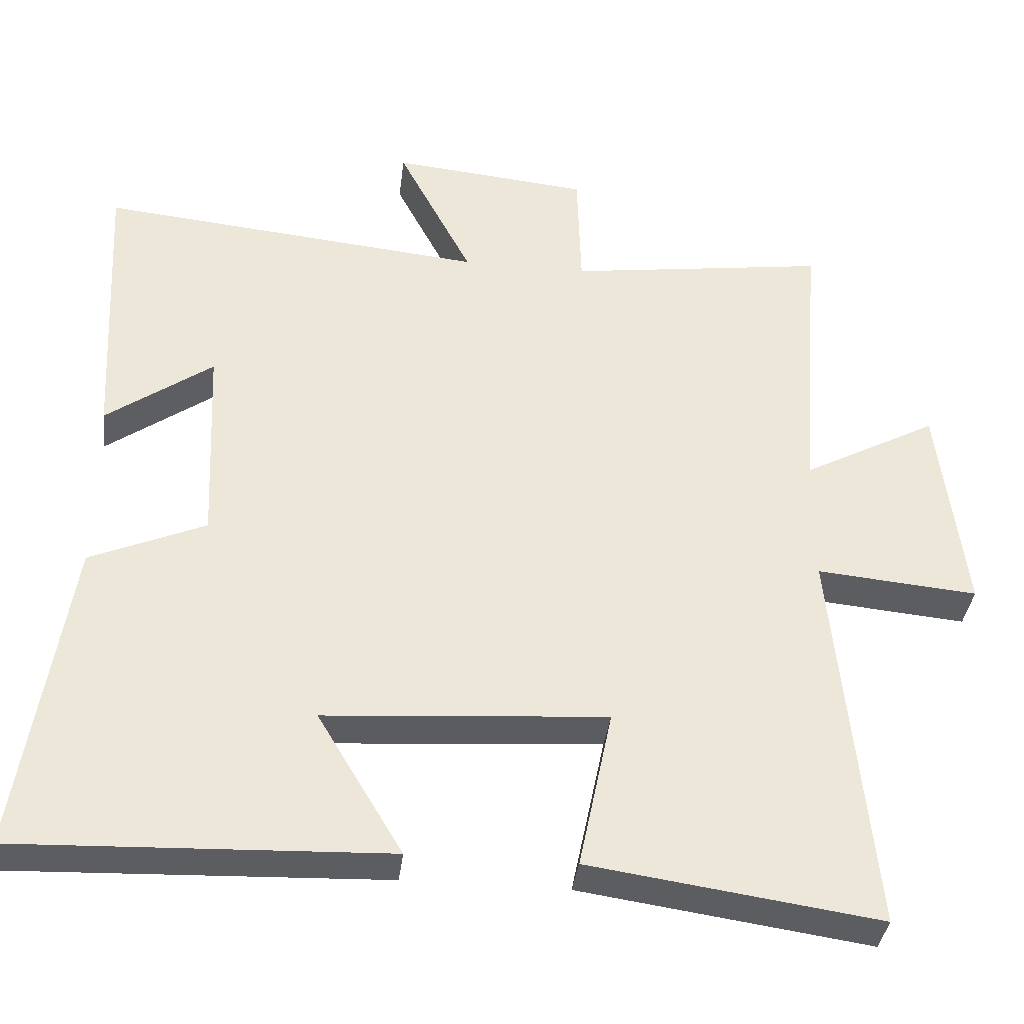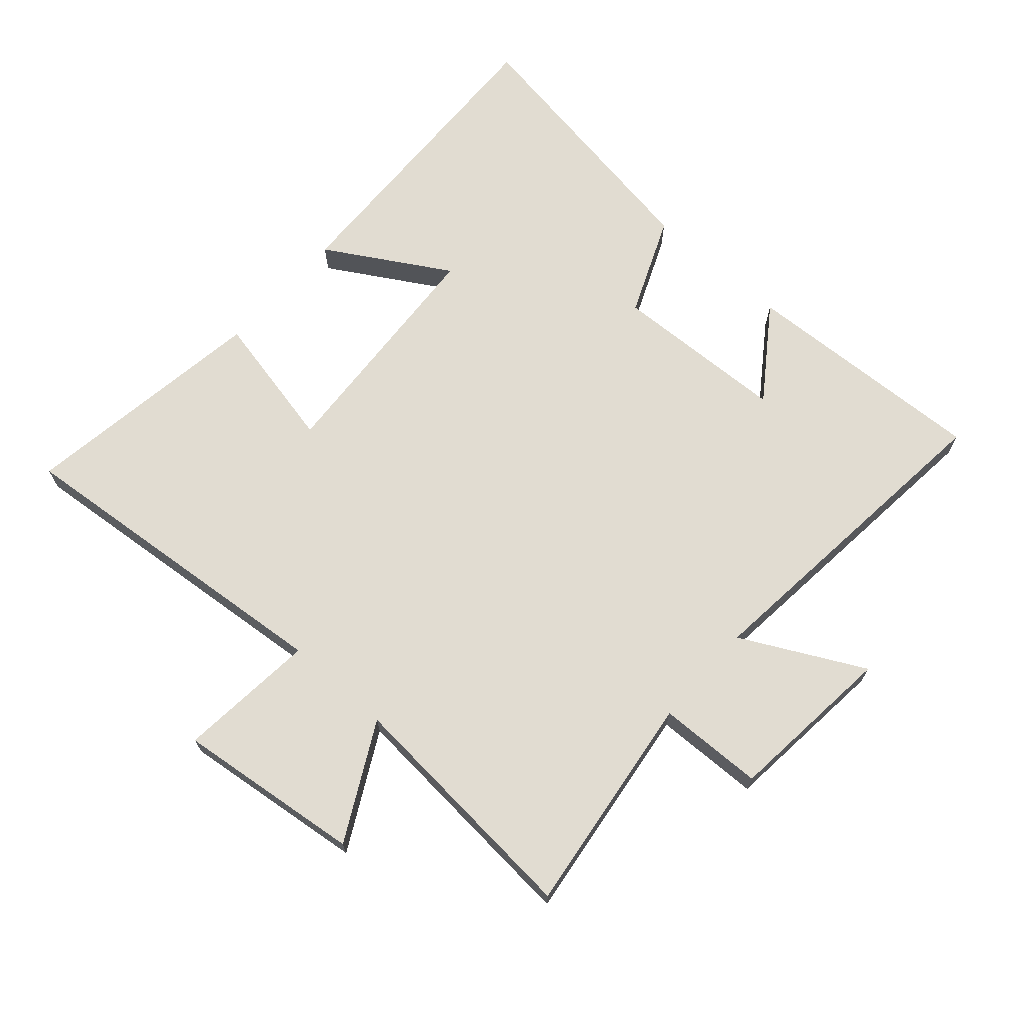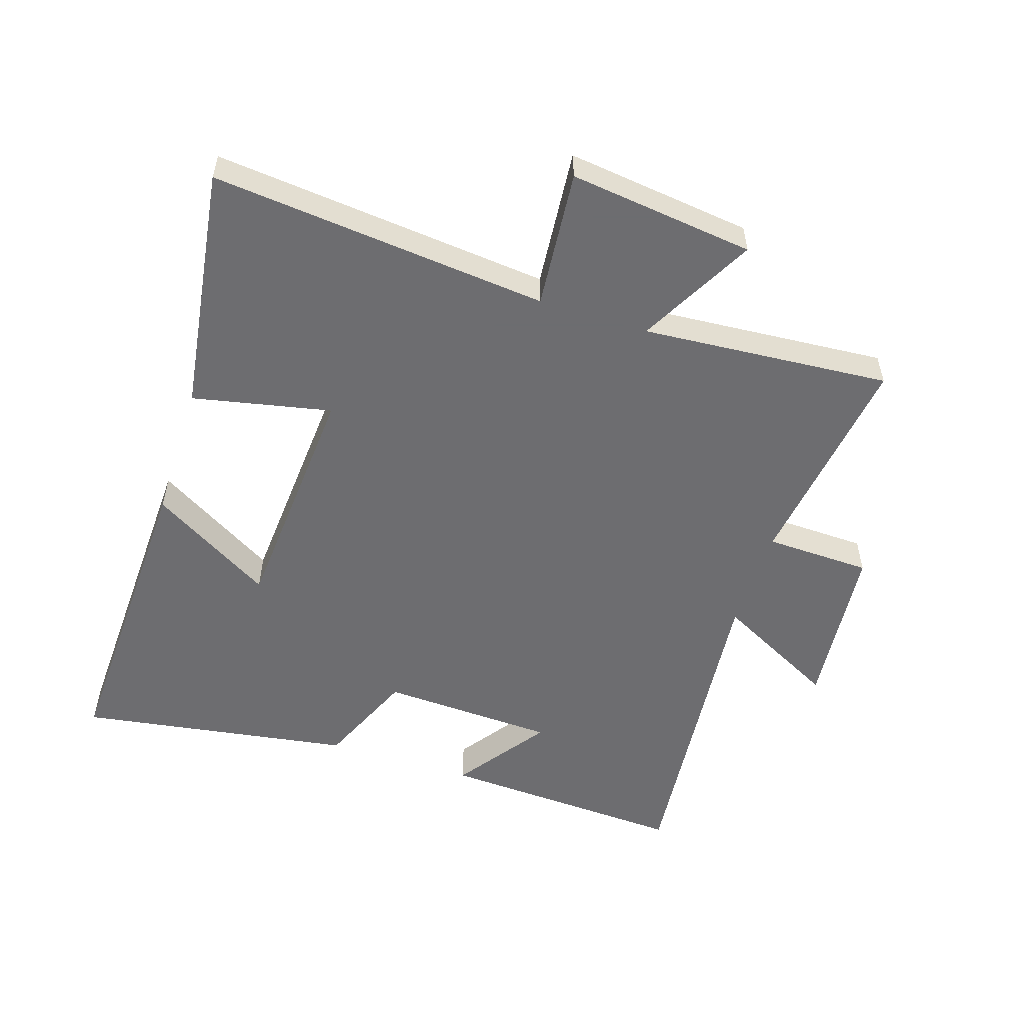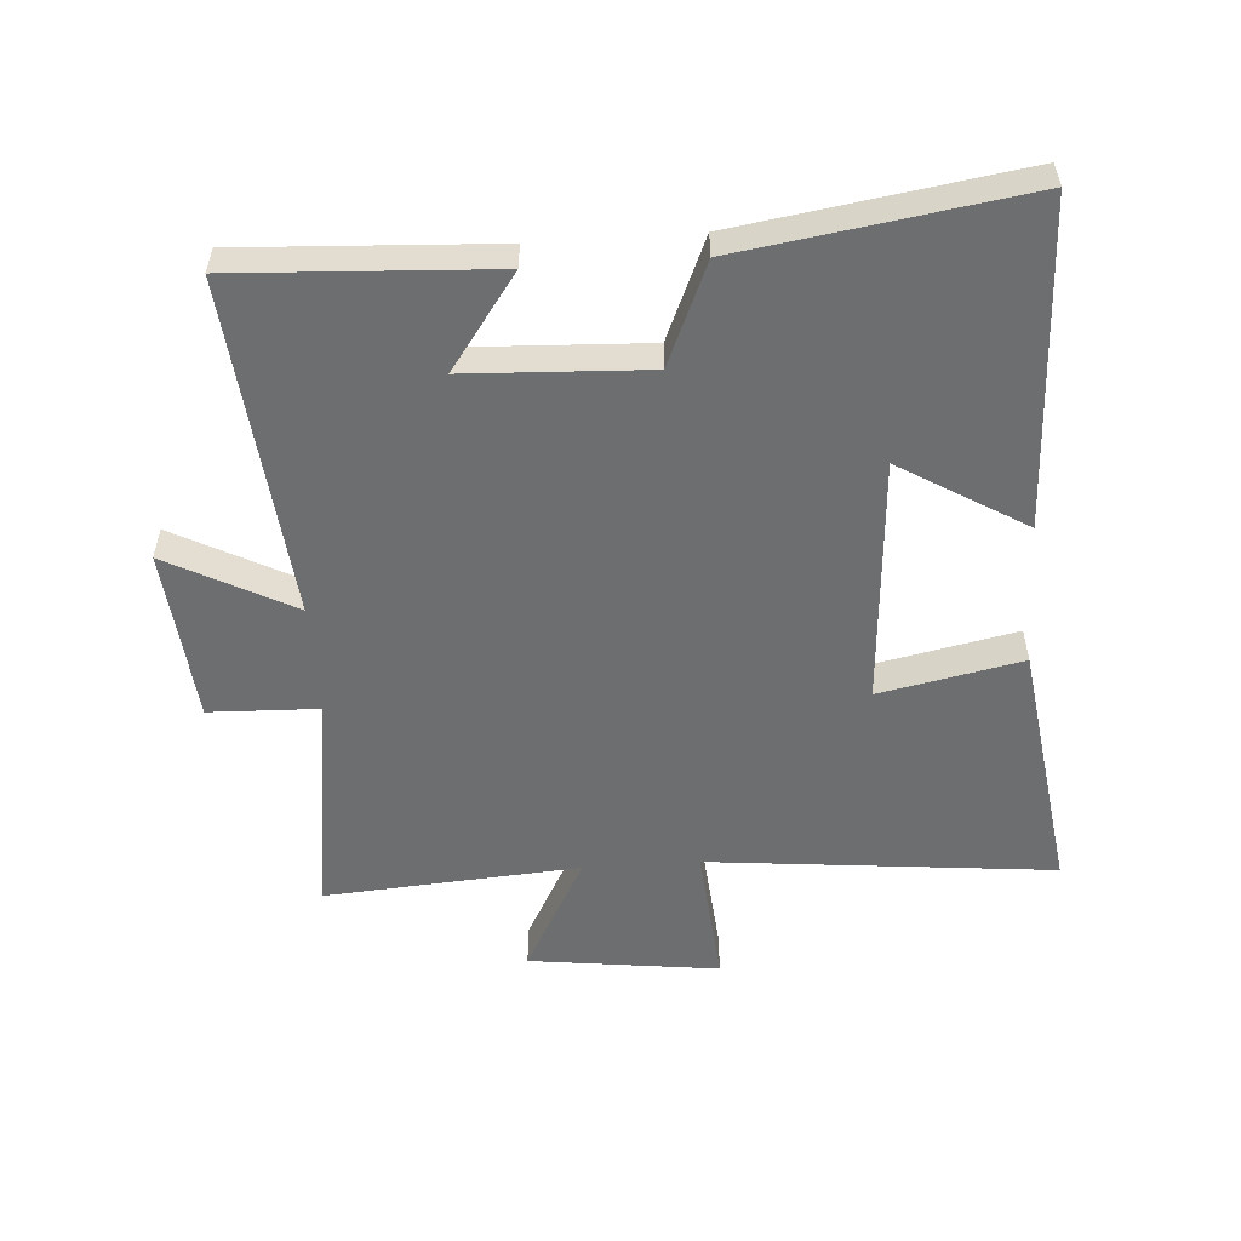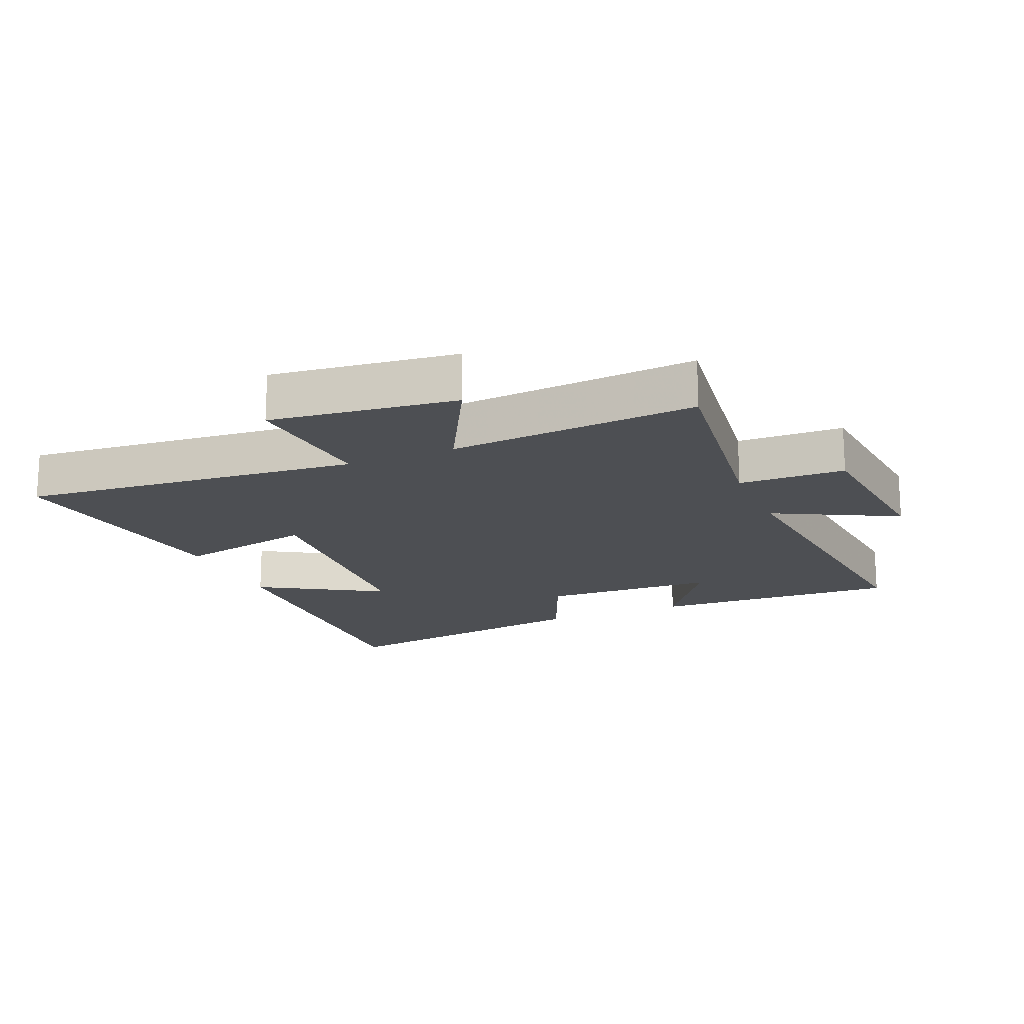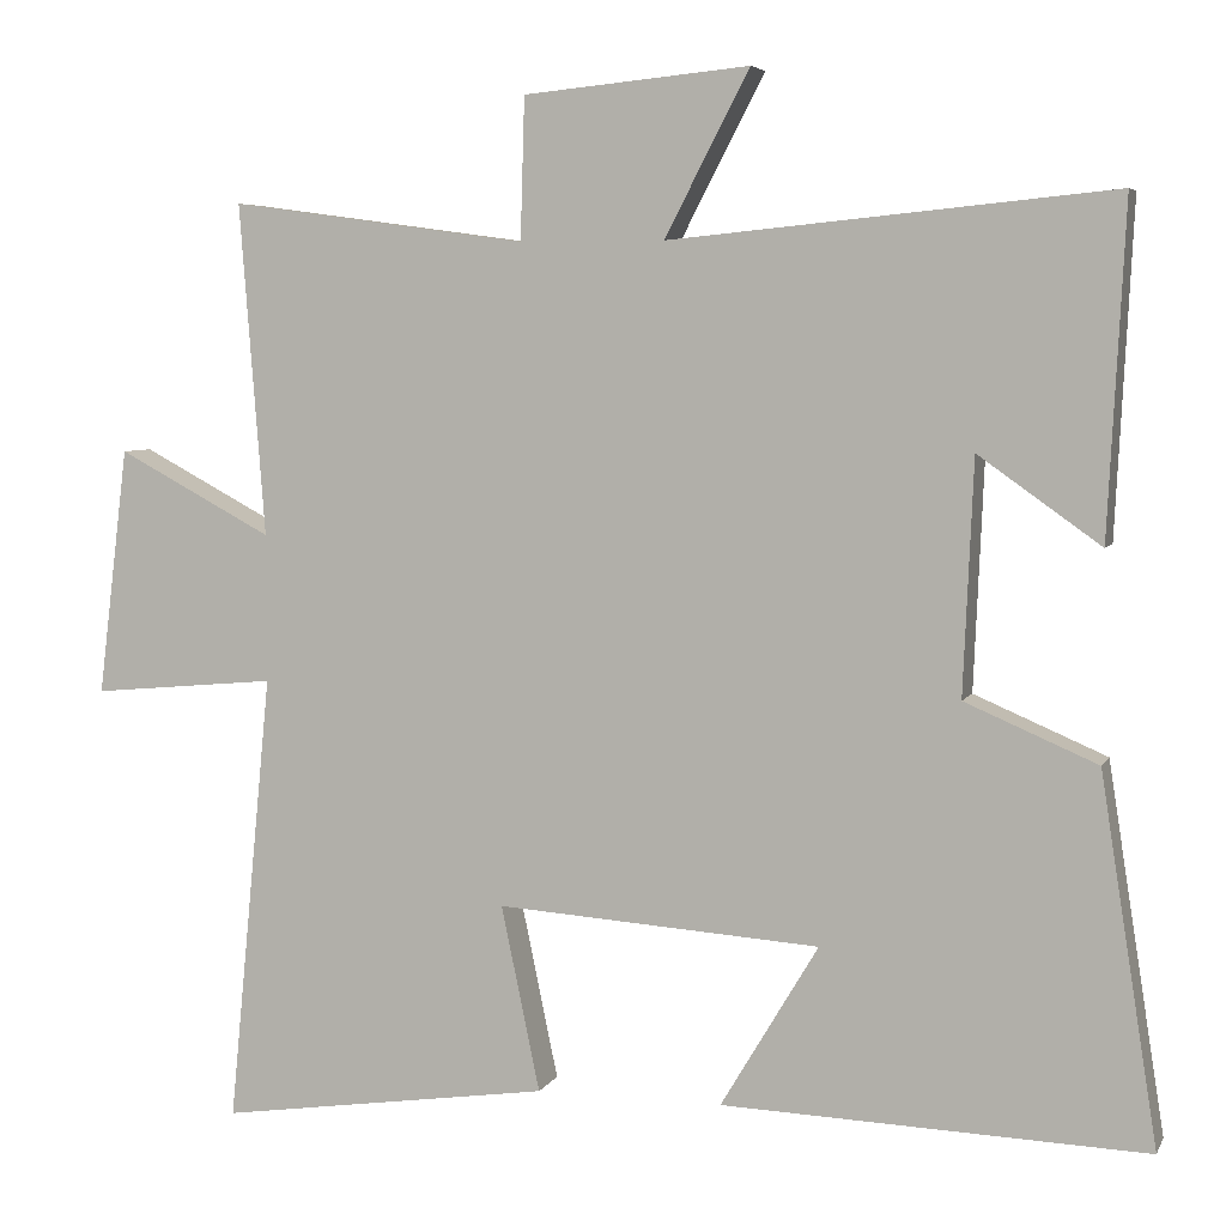
<metadata>
{"format":"obj","ext":"obj","renderer":"f3d","projection":"perspective","resolution":1024,"background":"white","views":[{"elev":-36.4,"azim":173.2,"up":"+Z"},{"elev":69.0,"azim":-48.3,"up":"+Y"},{"elev":-54.1,"azim":-107.9,"up":"+Y"},{"elev":-54.3,"azim":93.8,"up":"+Y"},{"elev":-17.5,"azim":-66.9,"up":"+Y"},{"elev":5.4,"azim":16.7,"up":"+Z"}]}
</metadata>
<code>
v -0.53 0.07 0.548
v -0.177 0.07 0.5
v -0.172 0.07 0.668
v 0.096 0.07 0.694
v -0.005 0.07 0.5
v 0.52 0.07 0.552
v 0.5 0.07 0.159
v 0.355 0.07 0.262
v 0.343 0.07 -0.016
v 0.5 0.07 -0.083
v 0.568 0.07 -0.518
v 0.065 0.07 -0.5
v 0.181 0.07 -0.306
v -0.203 0.07 -0.28
v -0.157 0.07 -0.5
v -0.552 0.07 -0.557
v -0.5 0.07 -0.022
v -0.72 0.07 -0.042
v -0.684 0.07 0.252
v -0.5 0.07 0.154
v -0.53 0 0.548
v -0.177 0 0.5
v -0.172 0 0.668
v 0.096 0 0.694
v -0.005 0 0.5
v 0.52 0 0.552
v 0.5 0 0.159
v 0.355 0 0.262
v 0.343 0 -0.016
v 0.5 0 -0.083
v 0.568 0 -0.518
v 0.065 0 -0.5
v 0.181 0 -0.306
v -0.203 0 -0.28
v -0.157 0 -0.5
v -0.552 0 -0.557
v -0.5 0 -0.022
v -0.72 0 -0.042
v -0.684 0 0.252
v -0.5 0 0.154
f 17 18 19 20
f 14 15 16 17
f 13 14 17 20
f 10 11 12 13
f 9 10 13 20
f 8 9 20 1
f 6 7 8
f 5 6 8
f 2 3 4 5
f 2 5 8
f 1 2 8
f 40 39 38 37
f 37 36 35 34
f 40 37 34 33
f 33 32 31 30
f 40 33 30 29
f 21 40 29 28
f 28 27 26
f 28 26 25
f 25 24 23 22
f 28 25 22
f 28 22 21
f 1 21 22 2
f 2 22 23 3
f 3 23 24 4
f 4 24 25 5
f 5 25 26 6
f 6 26 27 7
f 7 27 28 8
f 8 28 29 9
f 9 29 30 10
f 10 30 31 11
f 11 31 32 12
f 12 32 33 13
f 13 33 34 14
f 14 34 35 15
f 15 35 36 16
f 16 36 37 17
f 17 37 38 18
f 18 38 39 19
f 19 39 40 20
f 20 40 21 1

</code>
